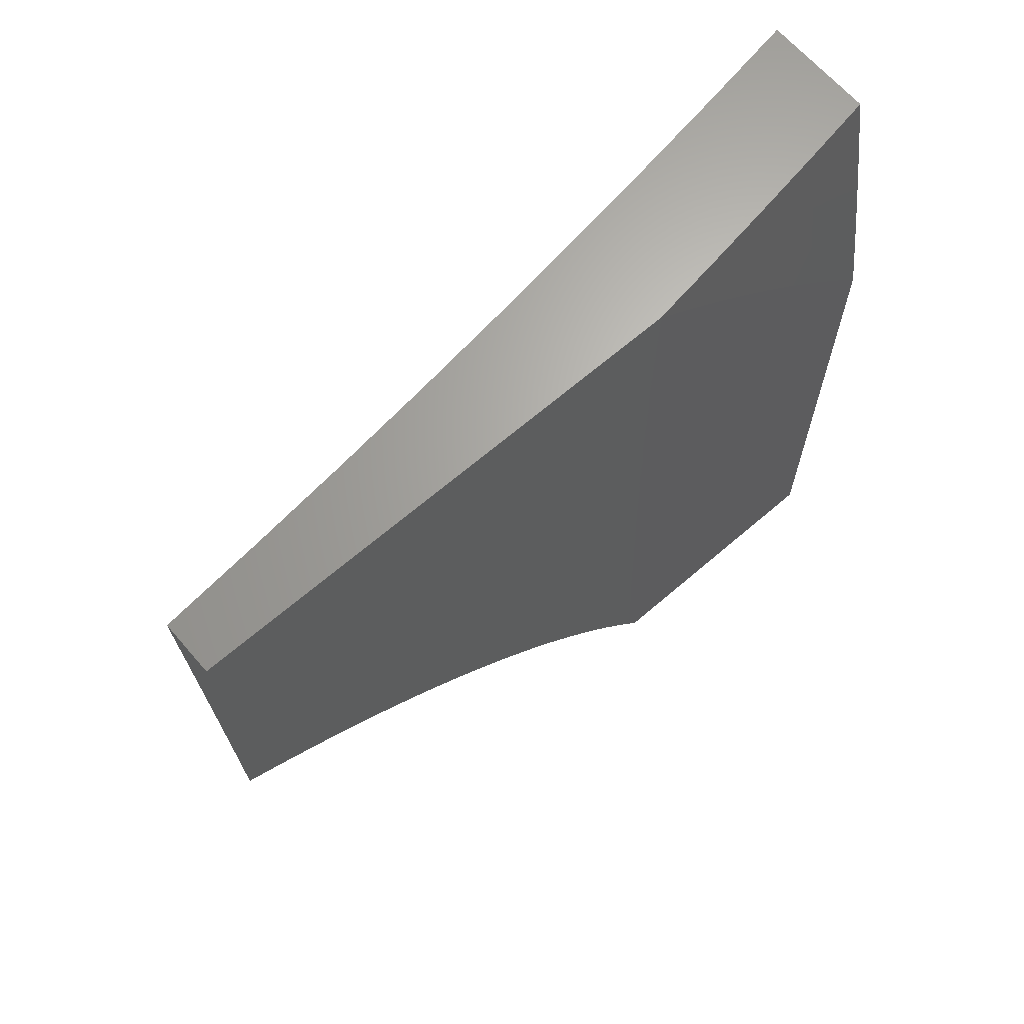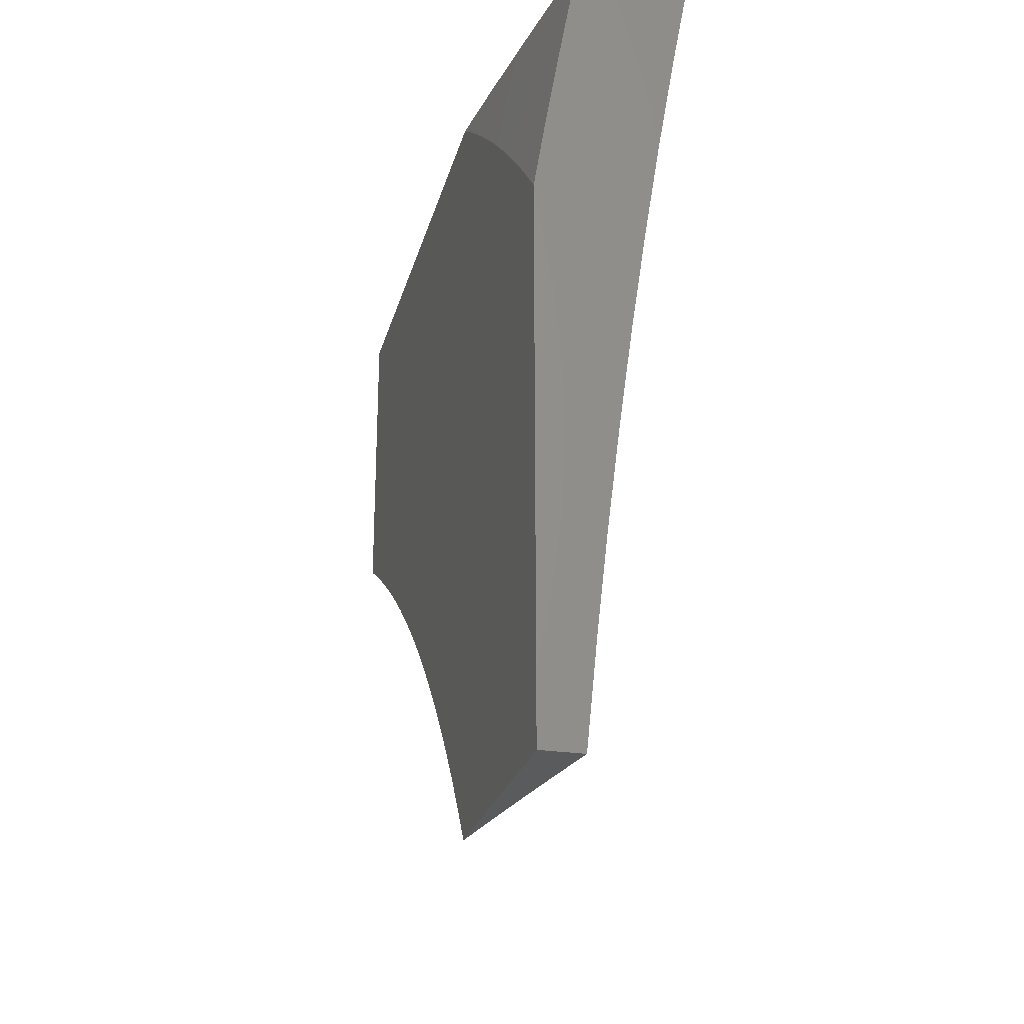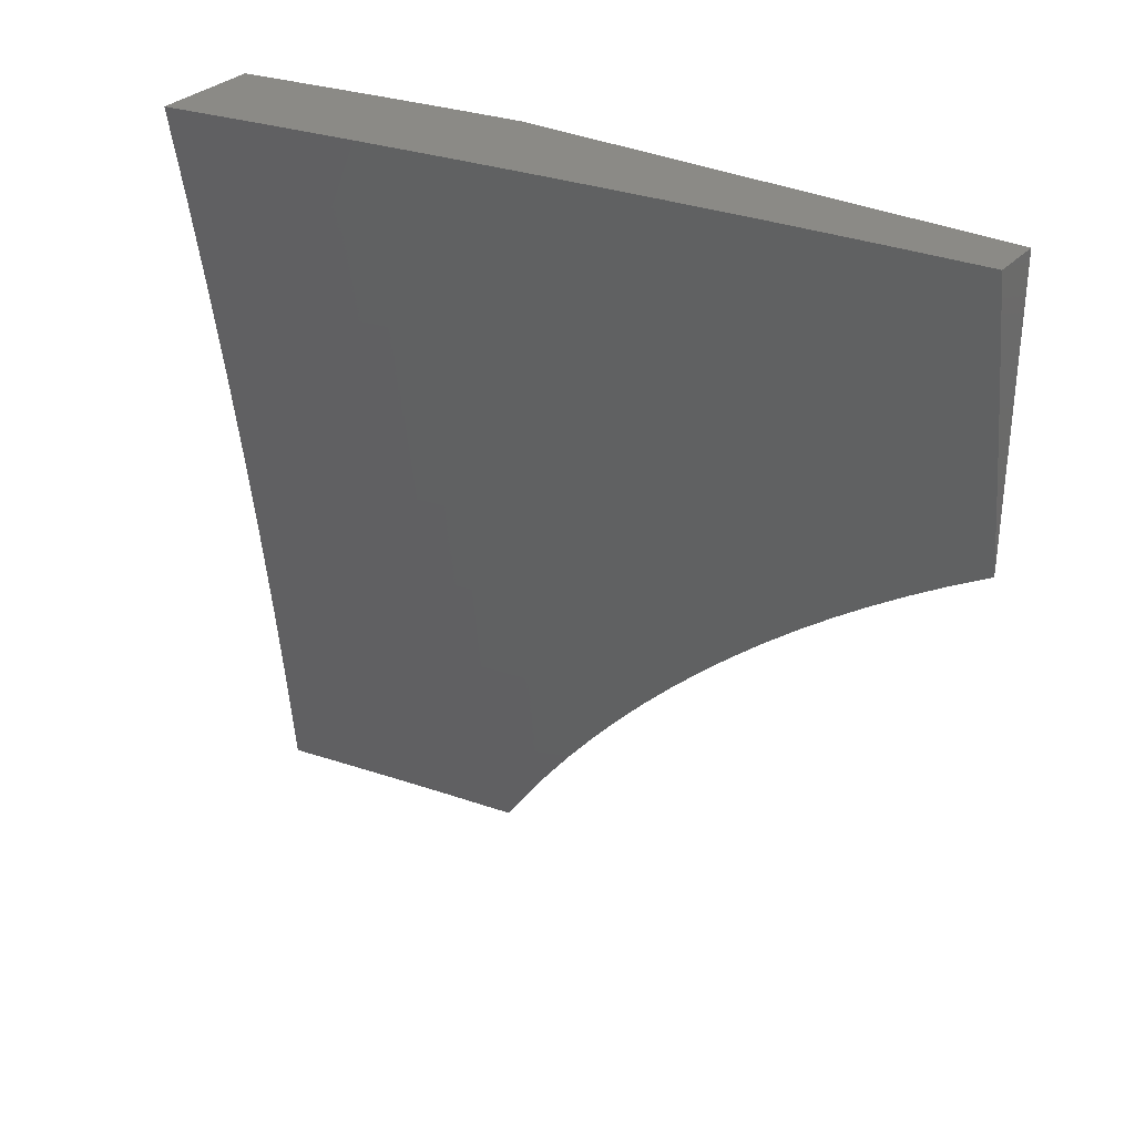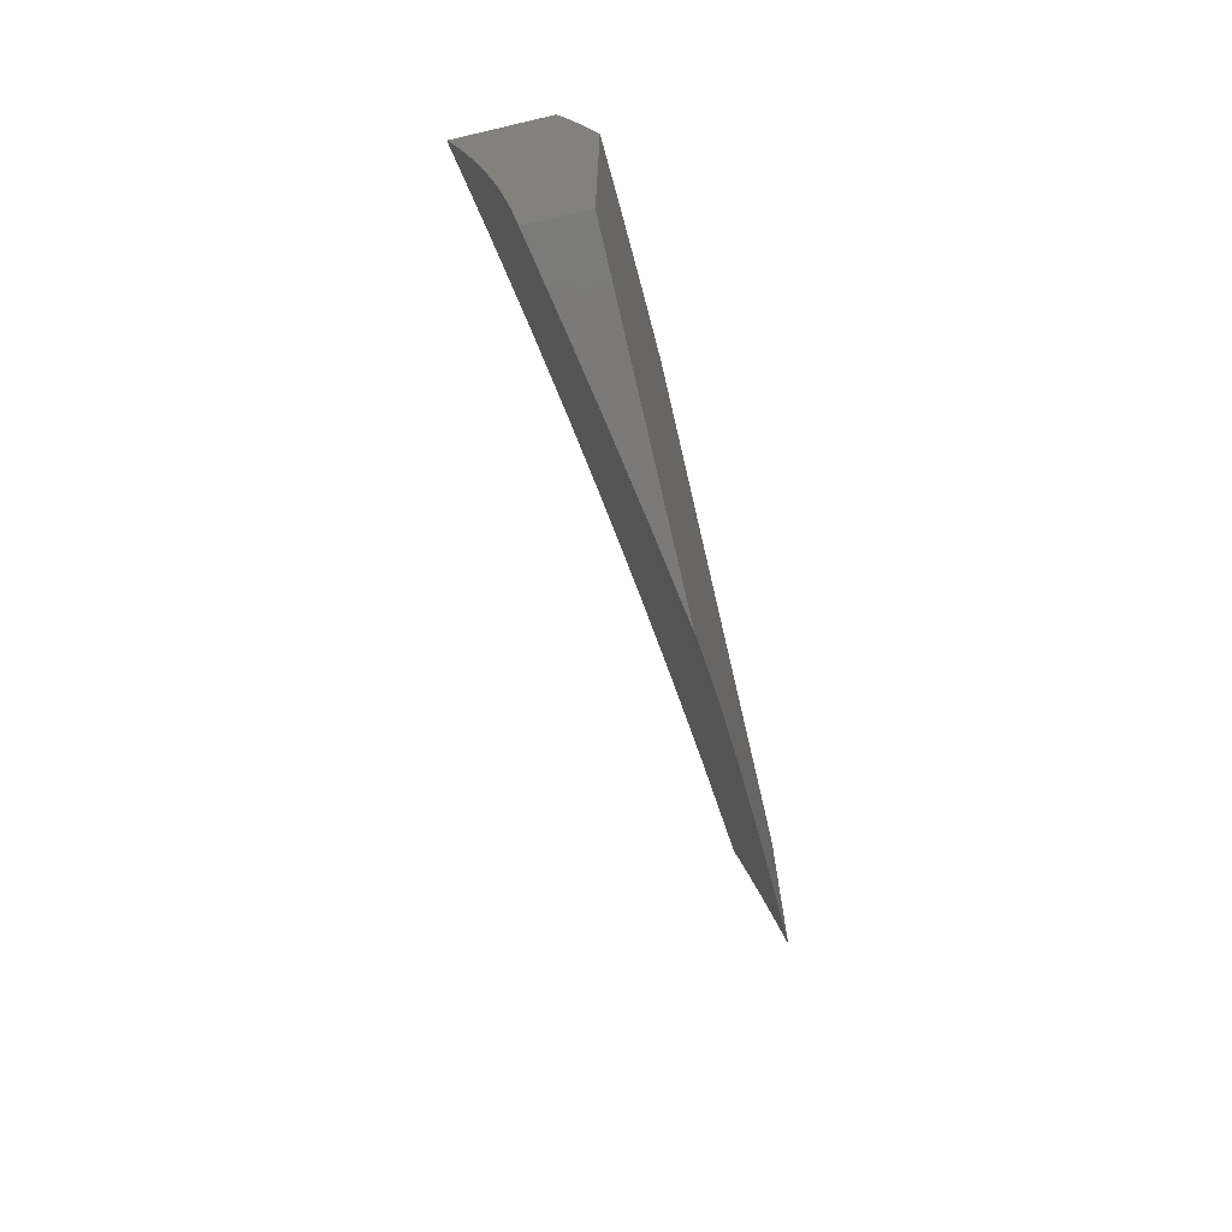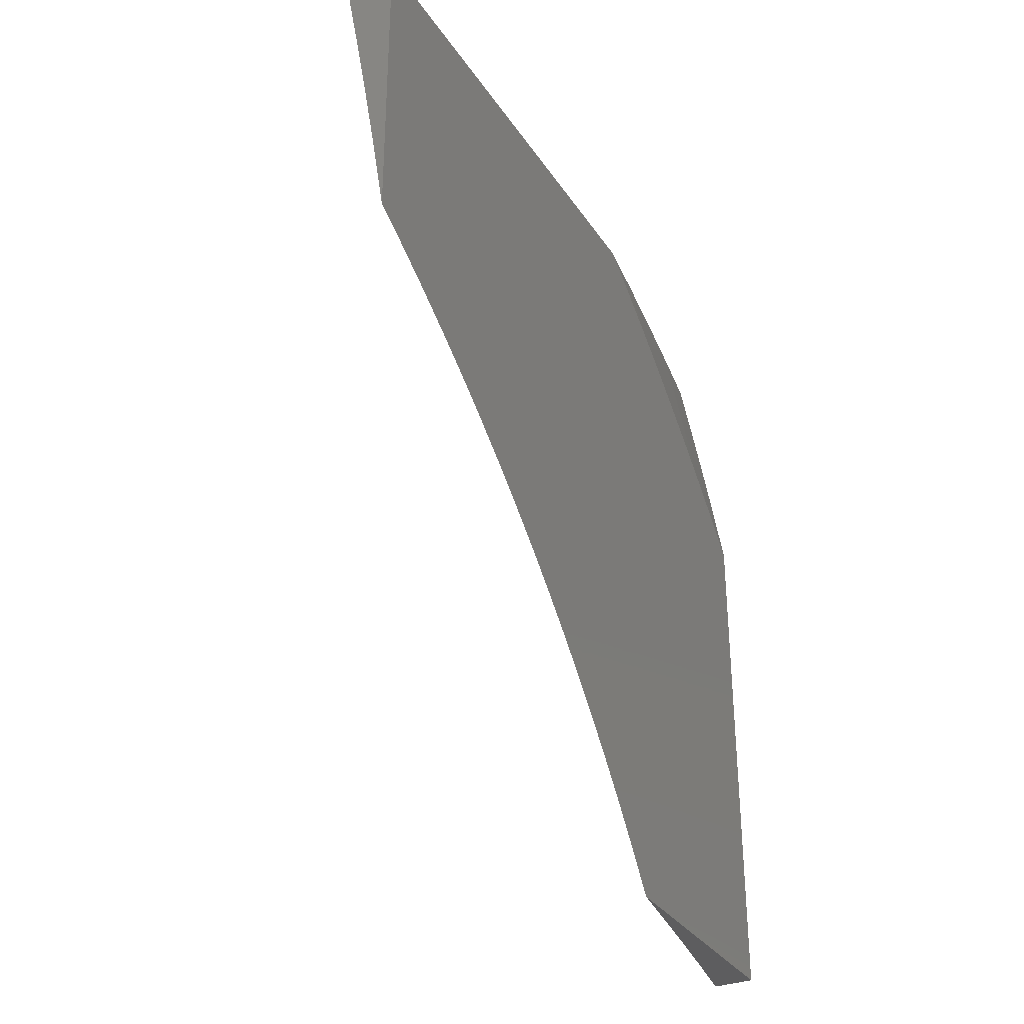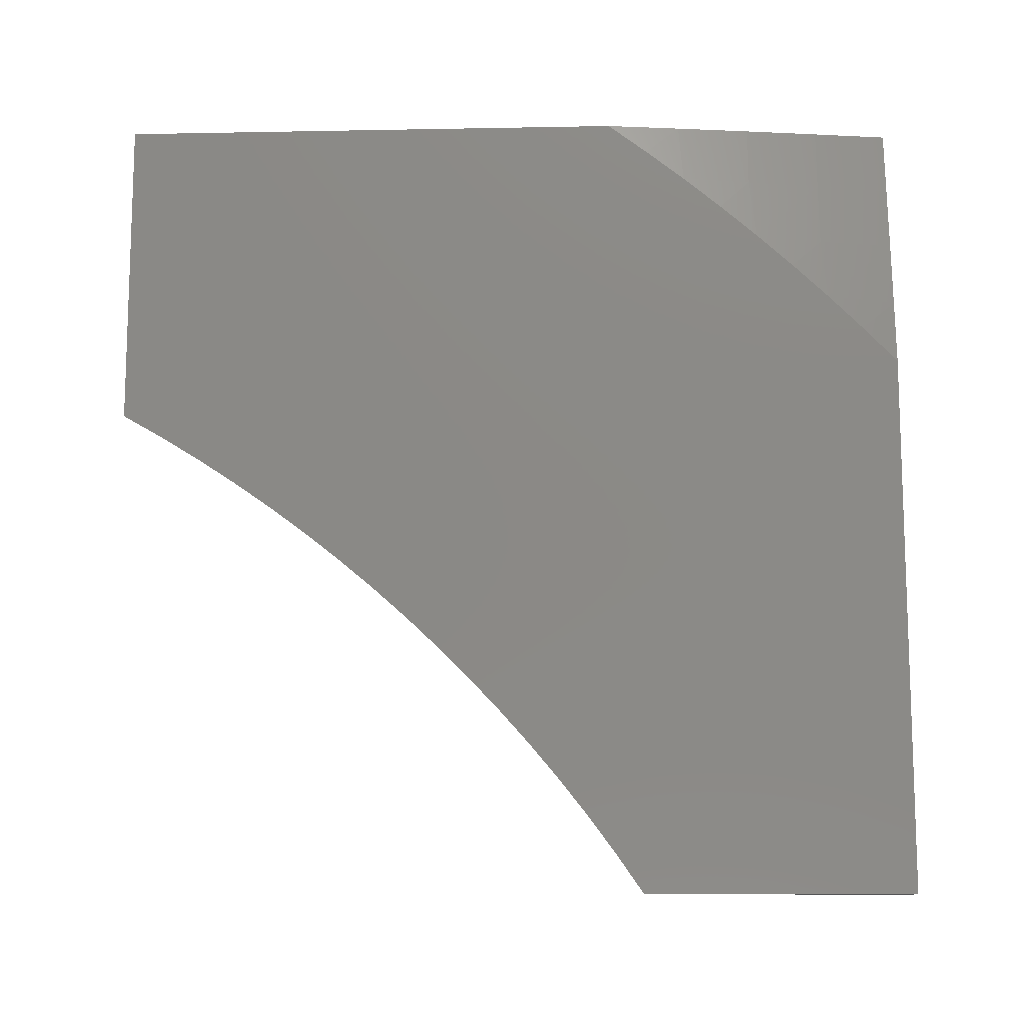
<metadata>
{"format":"stl","ext":"stl","renderer":"f3d","projection":"perspective","resolution":1024,"background":"white","views":[{"elev":66.0,"azim":-130.9,"up":"+Y"},{"elev":-25.0,"azim":-13.9,"up":"+Y"},{"elev":31.2,"azim":124.8,"up":"+Y"},{"elev":-73.5,"azim":-166.9,"up":"+Z"},{"elev":-32.7,"azim":-151.7,"up":"+Y"},{"elev":-11.7,"azim":-87.4,"up":"+Y"}]}
</metadata>
<code>
# stl→obj: 182 verts, 360 faces
v -11 1.673 2
v -10.99 1.755 2
v -11 1.718 1.958
v -11 1.761 1.914
v -10.97 1.837 2
v -10.99 1.839 1.908
v -10.97 1.921 1.908
v -11 1.845 1.824
v -10.99 1.923 1.816
v -11 1.885 1.777
v -11 1.925 1.73
v -10.97 2 1.816
v -10.99 2 1.724
v -10.96 1.918 2
v -10.96 2 1.908
v -10.94 2 2
v -11 2 1.632
v -11 1.963 1.682
v -11 1.804 1.869
v -11 1.583 1.05
v -11 1.611 1
v -10.99 1.64 1.031
v -10.98 1.709 1
v -10.97 1.767 1.031
v -10.97 1.806 1
v -10.95 1.895 1.031
v -10.95 1.903 1
v -10.93 2 1
v -10.95 1.894 1.062
v -10.92 2 1.126
v -10.94 1.894 1.093
v -10.94 1.893 1.124
v -10.97 1.766 1.093
v -10.96 1.766 1.124
v -10.99 1.639 1.093
v -10.98 1.638 1.124
v -11 1.553 1.098
v -10.98 1.638 1.155
v -11 1.522 1.146
v -10.98 1.637 1.186
v -11 1.51 1.186
v -10.98 1.637 1.217
v -10.99 1.51 1.217
v -10.97 1.636 1.248
v -10.99 1.509 1.248
v -10.97 1.636 1.279
v -10.99 1.509 1.279
v -10.97 1.635 1.31
v -10.98 1.509 1.31
v -10.96 1.635 1.342
v -10.98 1.508 1.342
v -10.96 1.634 1.373
v -10.98 1.508 1.373
v -10.95 1.634 1.404
v -10.97 1.507 1.404
v -10.95 1.633 1.435
v -10.97 1.507 1.435
v -10.95 1.633 1.466
v -10.97 1.506 1.466
v -10.94 1.632 1.498
v -10.96 1.506 1.498
v -10.94 1.632 1.529
v -10.96 1.505 1.529
v -10.94 1.631 1.56
v -10.95 1.504 1.56
v -10.93 1.63 1.623
v -10.95 1.503 1.623
v -10.92 1.628 1.686
v -10.94 1.502 1.686
v -10.91 1.627 1.748
v -10.93 1.501 1.748
v -10.9 1.626 1.811
v -10.92 1.5 1.811
v -10.89 1.624 1.874
v -10.91 1.498 1.874
v -10.88 1.623 1.937
v -10.9 1.497 1.937
v -10.89 1.502 2
v -10.9 1.377 2
v -10.91 2 1.251
v -10.94 1.892 1.186
v -10.94 1.893 1.155
v -10.89 2 1.376
v -10.92 1.89 1.31
v -10.93 1.891 1.279
v -10.93 1.891 1.248
v -10.95 1.764 1.248
v -10.95 1.764 1.217
v -10.88 2 1.501
v -10.91 1.888 1.435
v -10.91 1.888 1.404
v -10.92 1.889 1.373
v -10.94 1.762 1.373
v -10.94 1.762 1.342
v -10.86 2 1.626
v -10.89 1.885 1.56
v -10.9 1.886 1.529
v -10.9 1.886 1.498
v -10.92 1.759 1.498
v -10.93 1.76 1.466
v -10.84 2 1.751
v -10.88 1.882 1.686
v -10.88 1.883 1.623
v -10.91 1.758 1.56
v -10.92 1.758 1.529
v -10.82 2 1.876
v -10.86 1.879 1.811
v -10.87 1.88 1.748
v -10.9 1.755 1.686
v -10.91 1.756 1.623
v -10.8 2 2
v -10.84 1.875 1.937
v -10.85 1.877 1.874
v -10.88 1.752 1.811
v -10.89 1.754 1.748
v -10.83 1.876 2
v -10.85 1.751 2
v -10.86 1.749 1.937
v -10.87 1.627 2
v -10.92 1.371 1.937
v -10.92 1.251 2
v -10.93 1.246 1.937
v -10.93 1.126 2
v -10.95 1.121 1.937
v -10.95 1 2
v -10.96 1 1.917
v -10.96 1.122 1.874
v -10.97 1 1.833
v -10.97 1.123 1.811
v -10.99 1 1.75
v -10.98 1.124 1.748
v -10.98 1.125 1.686
v -10.96 1.249 1.748
v -10.97 1.25 1.686
v -10.95 1.375 1.748
v -10.95 1.377 1.686
v -11 1 1.666
v -11 1.047 1.634
v -10.99 1.126 1.623
v -11 1.093 1.6
v -11 1.138 1.565
v -11 1.182 1.528
v -10.99 1.252 1.56
v -10.98 1.251 1.623
v -10.99 1.253 1.529
v -11 1.224 1.491
v -11 1.253 1.498
v -11 1.254 1.466
v -10.98 1.38 1.498
v -10.98 1.381 1.466
v -11 1.266 1.452
v -11 1.306 1.411
v -10.99 1.381 1.435
v -11 1.345 1.37
v -10.99 1.382 1.404
v -11 1.383 1.327
v -11 1.383 1.342
v -10.99 1.382 1.373
v -11 1.419 1.284
v -11 1.455 1.239
v -11 1.489 1.193
v -10.99 1.639 1.062
v -10.97 1.767 1.062
v -10.96 1.765 1.155
v -10.96 1.765 1.186
v -10.95 1.763 1.279
v -10.94 1.763 1.31
v -10.93 1.761 1.404
v -10.93 1.76 1.435
v -10.87 1.751 1.874
v -10.93 1.373 1.874
v -10.94 1.247 1.874
v -10.94 1.374 1.811
v -10.95 1.248 1.811
v -10.96 1.378 1.623
v -10.97 1.379 1.56
v -10.98 1.379 1.529
v -10.93 1.892 1.217
v -10.92 1.889 1.342
v -10.9 1.887 1.466
v -11 1 2
v -11 2 1
f 1 2 3
f 3 2 4
f 4 2 5
f 4 5 6
f 6 5 7
f 6 7 8
f 8 7 9
f 8 9 10
f 10 9 11
f 11 9 12
f 11 12 13
f 5 14 7
f 7 14 15
f 7 15 12
f 14 16 15
f 17 18 13
f 13 18 11
f 8 19 6
f 6 19 4
f 7 12 9
f 20 21 22
f 22 21 23
f 22 23 24
f 24 23 25
f 24 25 26
f 26 25 27
f 26 27 28
f 26 28 29
f 29 28 30
f 29 30 31
f 31 30 32
f 31 32 33
f 33 32 34
f 33 34 35
f 35 34 36
f 35 36 37
f 37 36 38
f 37 38 39
f 39 38 40
f 39 40 41
f 41 40 42
f 41 42 43
f 43 42 44
f 43 44 45
f 45 44 46
f 45 46 47
f 47 46 48
f 47 48 49
f 49 48 50
f 49 50 51
f 51 50 52
f 51 52 53
f 53 52 54
f 53 54 55
f 55 54 56
f 55 56 57
f 57 56 58
f 57 58 59
f 59 58 60
f 59 60 61
f 61 60 62
f 61 62 63
f 63 62 64
f 63 64 65
f 65 64 66
f 65 66 67
f 67 66 68
f 67 68 69
f 69 68 70
f 69 70 71
f 71 70 72
f 71 72 73
f 73 72 74
f 73 74 75
f 75 74 76
f 75 76 77
f 77 76 78
f 77 78 79
f 80 81 30
f 30 81 82
f 30 82 32
f 32 82 34
f 83 84 80
f 80 84 85
f 80 85 86
f 86 85 87
f 86 87 88
f 88 87 42
f 88 42 40
f 89 90 83
f 83 90 91
f 83 91 92
f 92 91 93
f 92 93 94
f 94 93 50
f 94 50 48
f 95 96 89
f 89 96 97
f 89 97 98
f 98 97 99
f 98 99 100
f 100 99 58
f 100 58 56
f 101 102 95
f 95 102 103
f 95 103 96
f 96 103 104
f 96 104 105
f 105 104 62
f 105 62 60
f 106 107 101
f 101 107 108
f 101 108 102
f 102 108 109
f 102 109 110
f 110 109 66
f 110 66 64
f 111 112 106
f 106 112 113
f 106 113 107
f 107 113 114
f 107 114 115
f 115 114 70
f 115 70 68
f 111 116 112
f 112 116 117
f 112 117 118
f 118 117 119
f 118 119 76
f 76 119 78
f 77 79 120
f 120 79 121
f 120 121 122
f 122 121 123
f 122 123 124
f 124 123 125
f 124 125 126
f 124 126 127
f 127 126 128
f 127 128 129
f 129 128 130
f 129 130 131
f 131 130 132
f 131 132 133
f 133 132 134
f 133 134 135
f 135 134 136
f 135 136 71
f 71 136 69
f 130 137 132
f 132 137 138
f 132 138 139
f 139 138 140
f 139 140 141
f 142 143 141
f 141 143 144
f 141 144 139
f 139 144 134
f 139 134 132
f 143 142 145
f 145 142 146
f 145 146 147
f 147 146 148
f 147 148 149
f 149 148 150
f 149 150 61
f 61 150 59
f 146 151 148
f 148 151 150
f 151 152 150
f 150 152 153
f 150 153 59
f 59 153 57
f 152 154 153
f 153 154 155
f 153 155 57
f 57 155 55
f 156 157 154
f 154 157 158
f 154 158 155
f 155 158 55
f 157 156 51
f 51 156 159
f 51 159 49
f 49 159 160
f 49 160 47
f 47 160 45
f 160 161 45
f 45 161 43
f 43 161 41
f 41 161 39
f 37 20 35
f 35 20 162
f 35 162 33
f 33 162 163
f 33 163 31
f 31 163 29
f 162 20 22
f 163 162 22
f 38 36 164
f 164 36 34
f 164 34 82
f 40 38 165
f 165 38 164
f 165 164 81
f 81 164 82
f 42 87 44
f 44 87 166
f 44 166 46
f 46 166 167
f 46 167 48
f 48 167 94
f 50 93 52
f 52 93 168
f 52 168 54
f 54 168 169
f 54 169 56
f 56 169 100
f 105 60 99
f 99 60 58
f 110 64 104
f 104 64 62
f 115 68 109
f 109 68 66
f 70 114 72
f 72 114 170
f 72 170 74
f 74 170 118
f 74 118 76
f 75 77 171
f 171 77 120
f 171 120 172
f 172 120 122
f 172 122 127
f 127 122 124
f 135 71 73
f 73 75 173
f 173 75 171
f 173 171 174
f 174 171 172
f 174 172 129
f 129 172 127
f 67 69 175
f 175 69 136
f 175 136 144
f 144 136 134
f 65 67 176
f 176 67 175
f 176 175 143
f 143 175 144
f 149 61 63
f 63 65 177
f 177 65 176
f 177 176 145
f 145 176 143
f 157 51 53
f 157 53 158
f 158 53 55
f 29 163 24
f 24 163 22
f 26 29 24
f 40 165 88
f 88 165 178
f 88 178 86
f 86 178 80
f 178 165 81
f 87 85 166
f 166 85 84
f 166 84 167
f 167 84 179
f 167 179 94
f 94 179 92
f 93 91 168
f 168 91 90
f 168 90 169
f 169 90 180
f 169 180 100
f 100 180 98
f 96 105 97
f 97 105 99
f 102 110 103
f 103 110 104
f 107 115 108
f 108 115 109
f 112 118 170
f 112 170 113
f 113 170 114
f 80 178 81
f 83 92 179
f 179 84 83
f 89 98 180
f 180 90 89
f 133 135 173
f 173 135 73
f 133 173 174
f 147 149 177
f 177 149 63
f 147 177 145
f 131 133 174
f 131 174 129
f 14 119 16
f 16 119 117
f 16 117 116
f 119 14 78
f 78 14 5
f 78 5 2
f 78 2 79
f 79 2 1
f 79 1 121
f 121 1 123
f 123 1 181
f 123 181 125
f 116 111 16
f 13 83 17
f 17 83 80
f 17 80 30
f 13 12 83
f 83 12 89
f 89 12 15
f 89 15 95
f 95 15 16
f 95 16 101
f 101 16 106
f 106 16 111
f 28 182 30
f 30 182 17
f 28 27 182
f 182 27 25
f 182 25 23
f 23 21 182
f 137 130 181
f 181 130 128
f 181 128 126
f 126 125 181
f 3 146 1
f 1 146 142
f 1 142 141
f 146 3 151
f 151 3 4
f 151 4 152
f 152 4 19
f 152 19 154
f 154 19 8
f 154 8 10
f 154 10 156
f 156 10 11
f 156 11 159
f 159 11 18
f 159 18 160
f 160 18 17
f 160 17 161
f 161 17 39
f 39 17 37
f 37 17 182
f 37 182 20
f 20 182 21
f 141 140 1
f 1 140 181
f 181 140 138
f 181 138 137

</code>
